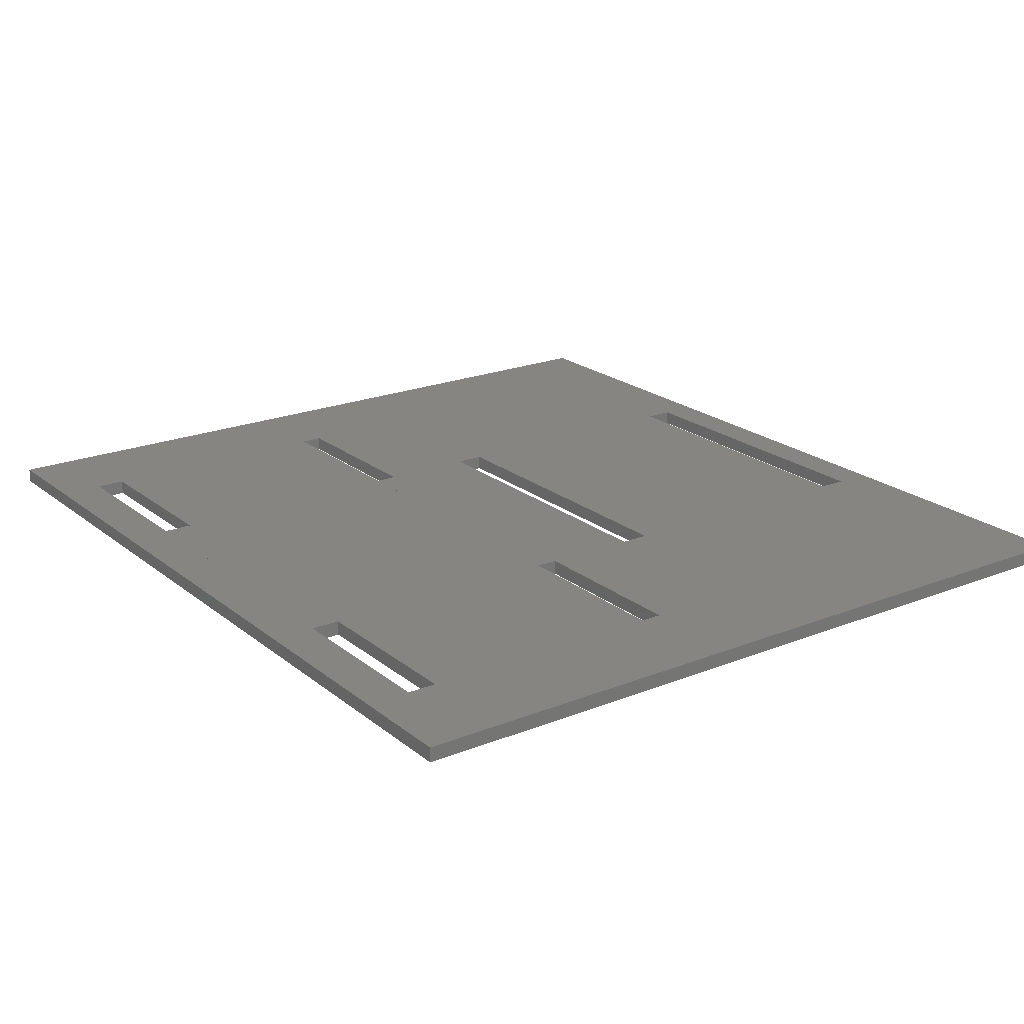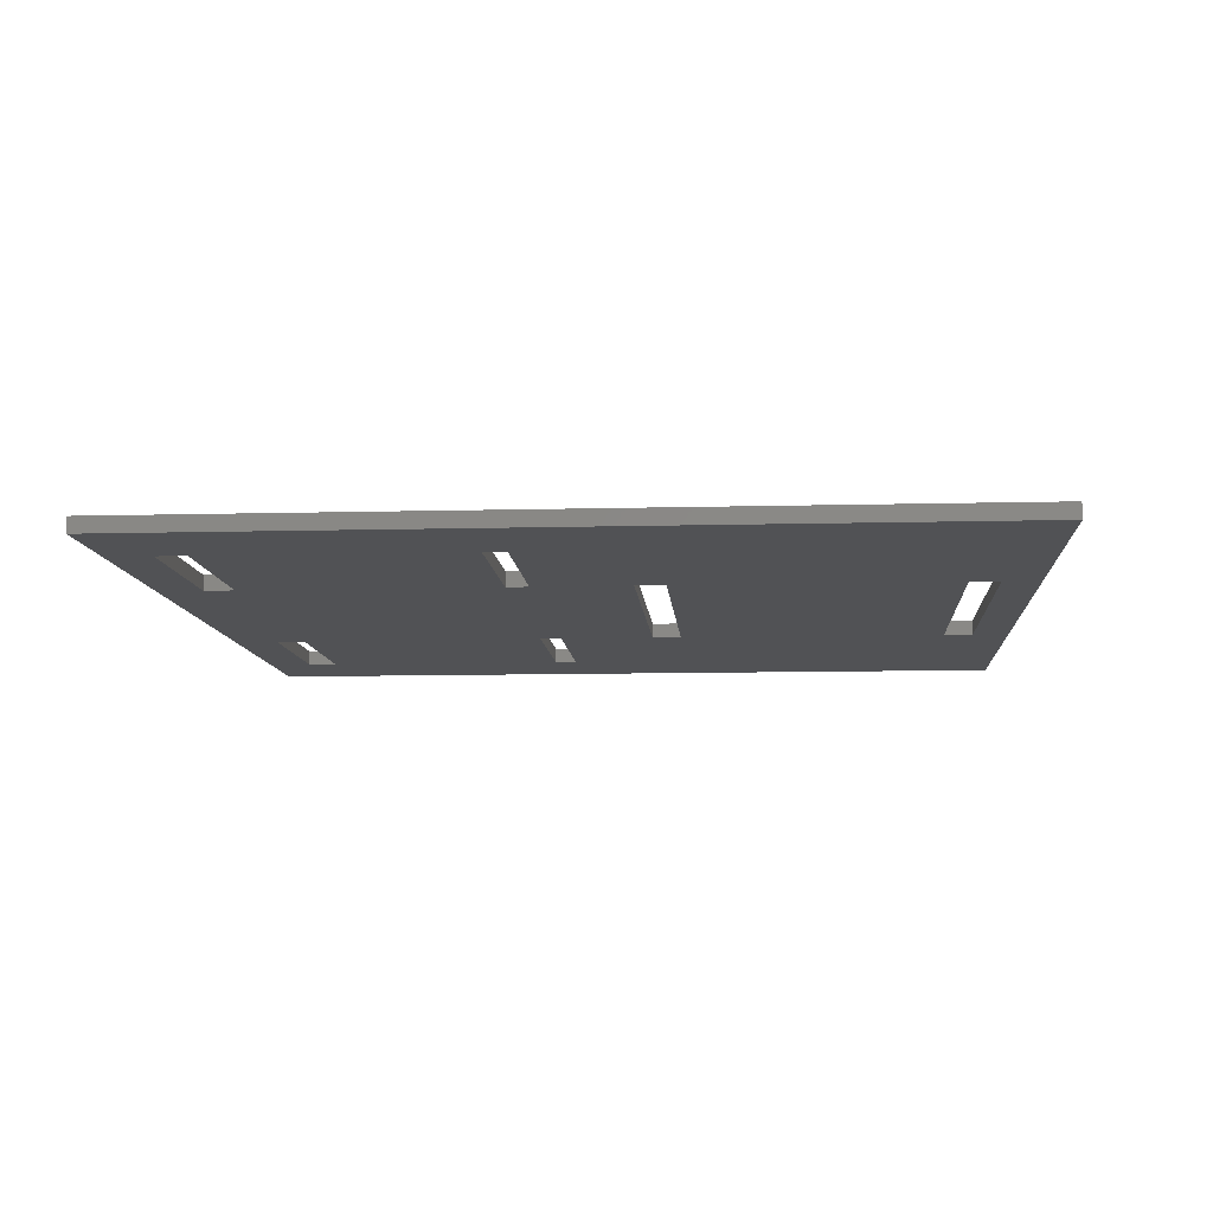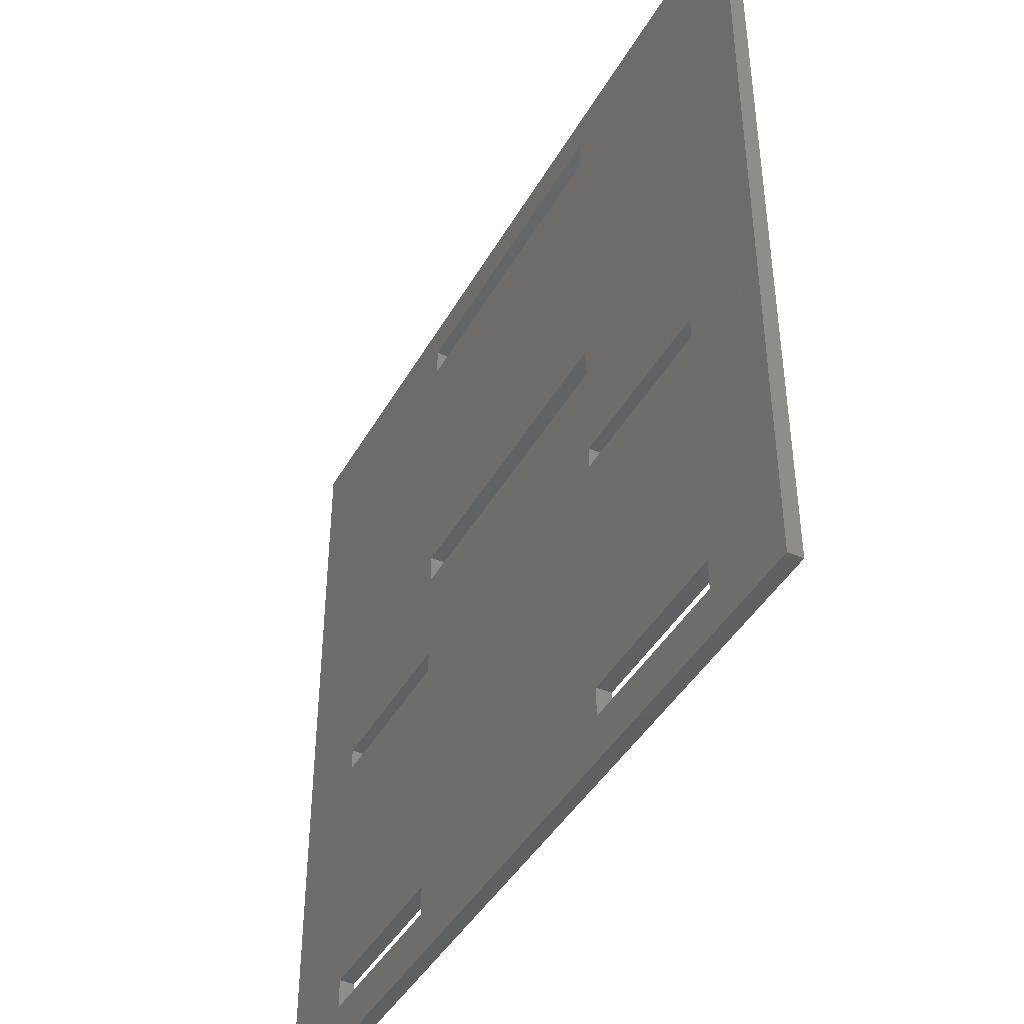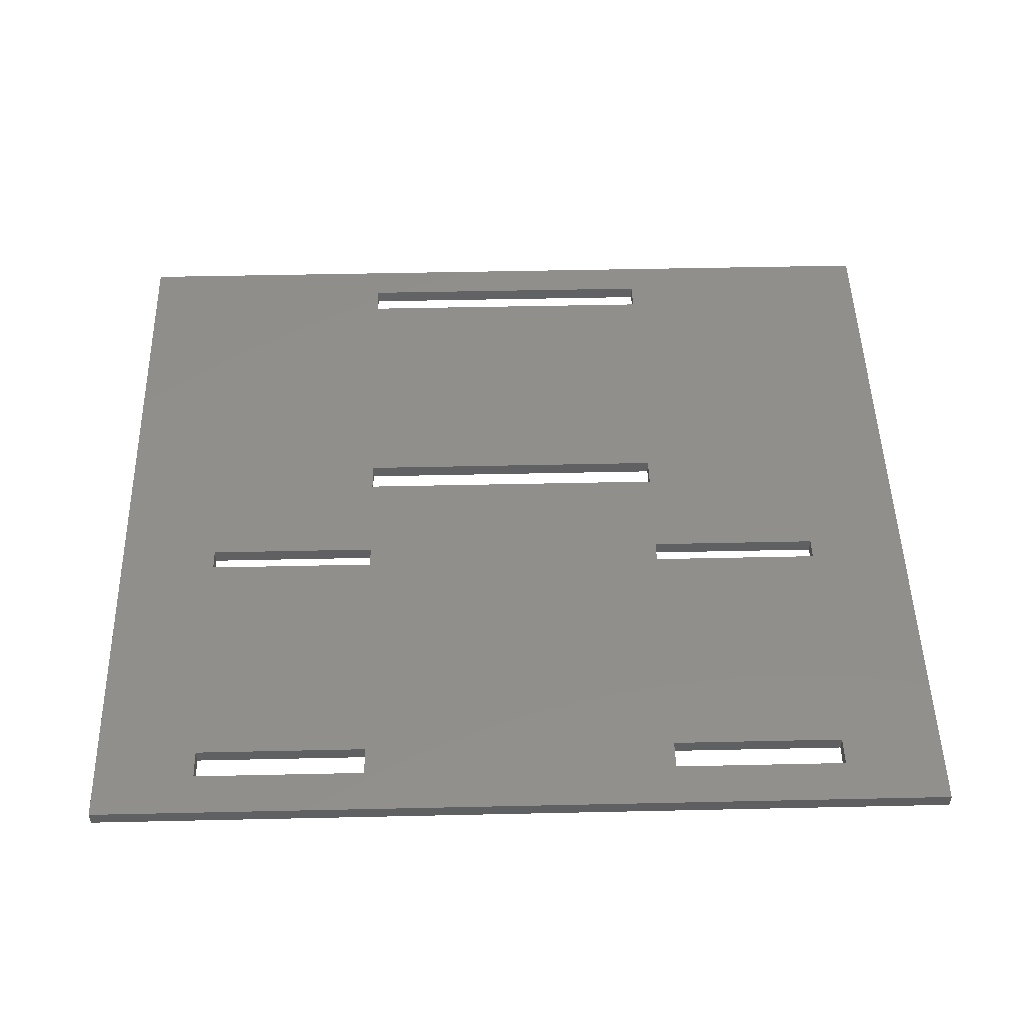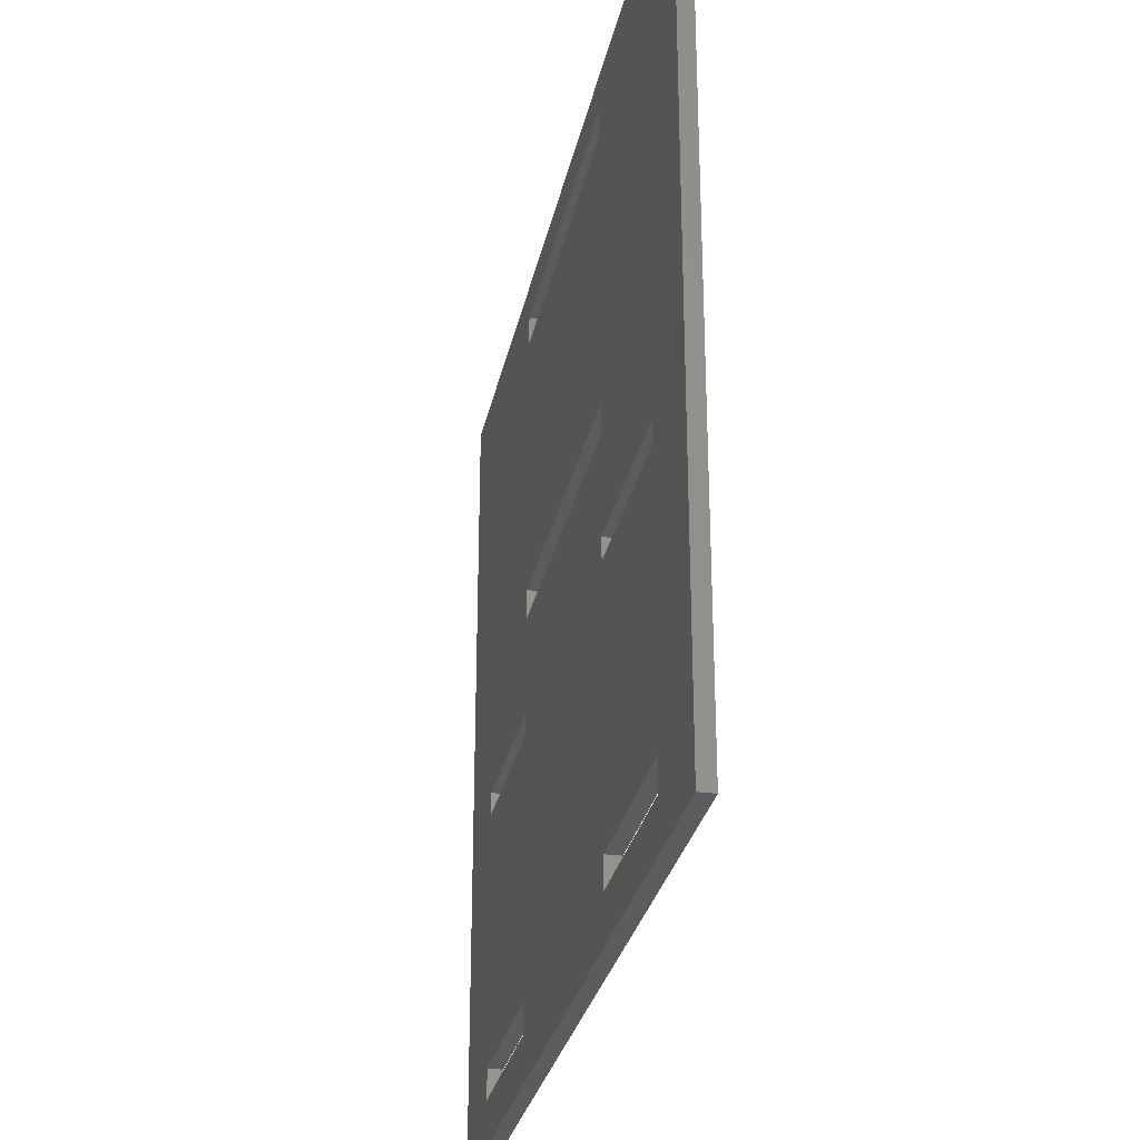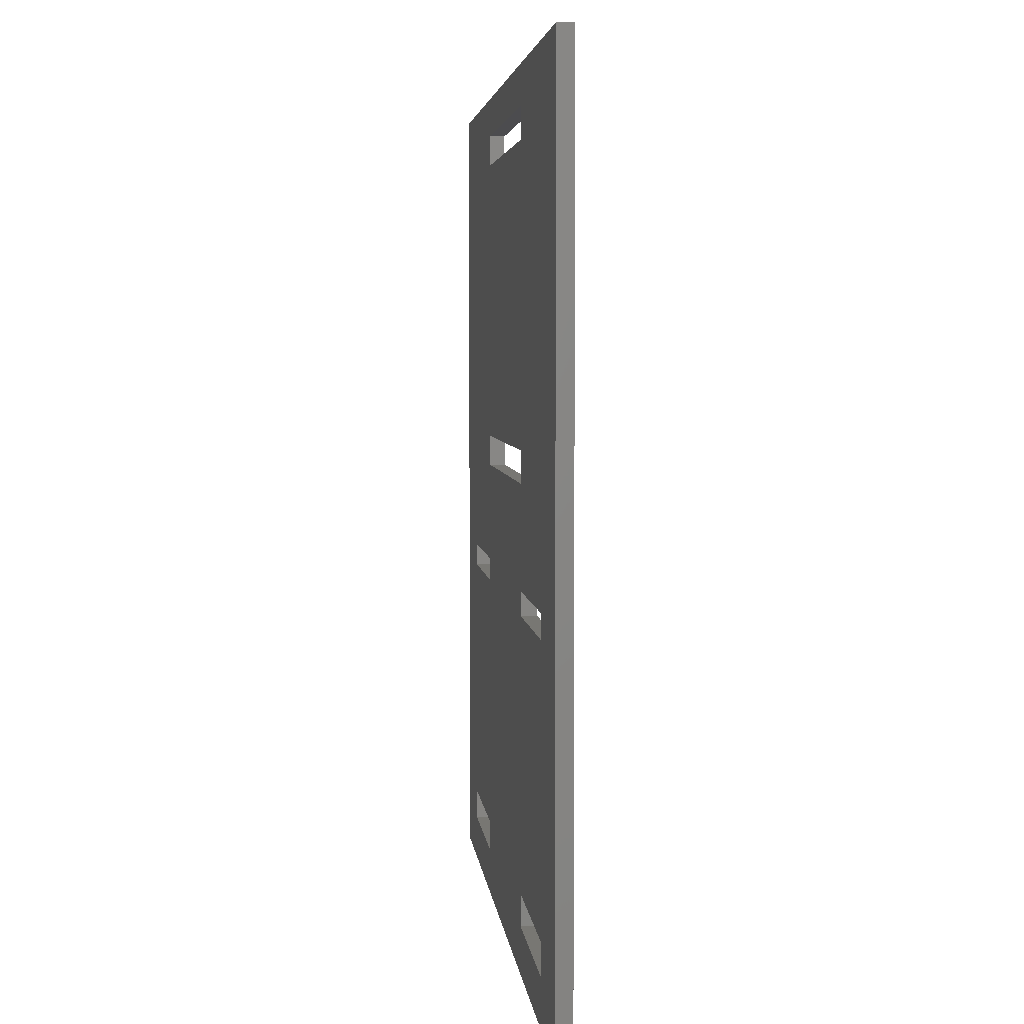
<metadata>
{"format":"stl","ext":"stl","renderer":"f3d","projection":"perspective","resolution":1024,"background":"white","views":[{"elev":21.1,"azim":-125.6,"up":"+Y"},{"elev":-9.2,"azim":-85.9,"up":"+Y"},{"elev":-42.8,"azim":-117.6,"up":"+Z"},{"elev":49.0,"azim":178.6,"up":"+Y"},{"elev":-29.1,"azim":-101.5,"up":"+Z"},{"elev":4.1,"azim":84.7,"up":"+Z"}]}
</metadata>
<code>
# stl→obj: 56 verts, 132 faces
v 10 -2 -110
v 24 -2 -104
v 130 -2 -110
v 10 -2 0
v 24 -2 -100
v 24 -2 -66
v 48 -2 -100
v 92 -2 -100
v 116 -2 -100
v 24 -2 -63
v 48 -2 -63
v 48 -2 -50
v 92 -2 -63
v 116 -2 -63
v 48 -2 -46
v 48 -2 -9
v 48 -2 -5
v 92 -2 -5
v 116 -2 -104
v 130 -2 0
v 48 -2 -104
v 92 -2 -104
v 116 -2 -66
v 48 -2 -66
v 92 -2 -66
v 92 -2 -50
v 92 -2 -46
v 92 -2 -9
v 130 -4 -110
v 116 -4 -104
v 10 -4 -110
v 130 -4 0
v 116 -4 -100
v 116 -4 -66
v 92 -4 -100
v 48 -4 -100
v 24 -4 -100
v 116 -4 -63
v 92 -4 -63
v 92 -4 -50
v 48 -4 -63
v 24 -4 -63
v 92 -4 -46
v 48 -4 -46
v 92 -4 -9
v 92 -4 -5
v 48 -4 -5
v 24 -4 -104
v 10 -4 0
v 92 -4 -104
v 48 -4 -104
v 24 -4 -66
v 92 -4 -66
v 48 -4 -66
v 48 -4 -50
v 48 -4 -9
f 1 2 3
f 2 1 4
f 2 4 5
f 5 4 6
f 5 6 7
f 7 6 8
f 8 6 9
f 6 4 10
f 10 4 11
f 11 4 12
f 11 12 13
f 13 12 14
f 12 4 15
f 15 4 16
f 16 4 17
f 17 4 18
f 3 19 20
f 19 3 2
f 19 2 21
f 19 21 22
f 20 19 9
f 20 9 23
f 23 9 6
f 23 6 24
f 23 24 25
f 20 23 14
f 20 14 26
f 26 14 12
f 20 26 27
f 20 27 15
f 20 15 28
f 28 15 16
f 20 28 18
f 20 18 4
f 11 25 24
f 25 11 13
f 7 22 21
f 22 7 8
f 29 30 31
f 30 29 32
f 30 32 33
f 33 32 34
f 33 34 35
f 35 34 36
f 36 34 37
f 34 32 38
f 38 32 39
f 39 32 40
f 39 40 41
f 41 40 42
f 40 32 43
f 43 32 44
f 44 32 45
f 45 32 46
f 46 32 47
f 31 48 49
f 48 31 30
f 48 30 50
f 48 50 51
f 49 48 37
f 49 37 52
f 52 37 34
f 52 34 53
f 52 53 54
f 49 52 42
f 49 42 55
f 55 42 40
f 49 55 44
f 49 44 56
f 56 44 45
f 49 56 47
f 49 47 32
f 39 54 53
f 54 39 41
f 35 51 50
f 51 35 36
f 32 4 49
f 4 32 20
f 3 32 29
f 32 3 20
f 3 31 1
f 31 3 29
f 4 31 49
f 31 4 1
f 11 54 41
f 54 11 24
f 11 42 10
f 42 11 41
f 6 42 52
f 42 6 10
f 54 6 52
f 6 54 24
f 9 30 33
f 30 9 19
f 9 35 8
f 35 9 33
f 22 35 50
f 35 22 8
f 30 22 50
f 22 30 19
f 7 37 5
f 37 7 36
f 2 37 48
f 37 2 5
f 51 2 48
f 2 51 21
f 7 51 36
f 51 7 21
f 34 25 53
f 25 34 23
f 14 34 38
f 34 14 23
f 14 39 13
f 39 14 38
f 25 39 53
f 39 25 13
f 27 44 15
f 44 27 43
f 12 44 55
f 44 12 15
f 40 12 55
f 12 40 26
f 27 40 43
f 40 27 26
f 18 47 17
f 47 18 46
f 16 47 56
f 47 16 17
f 45 16 56
f 16 45 28
f 18 45 46
f 45 18 28

</code>
